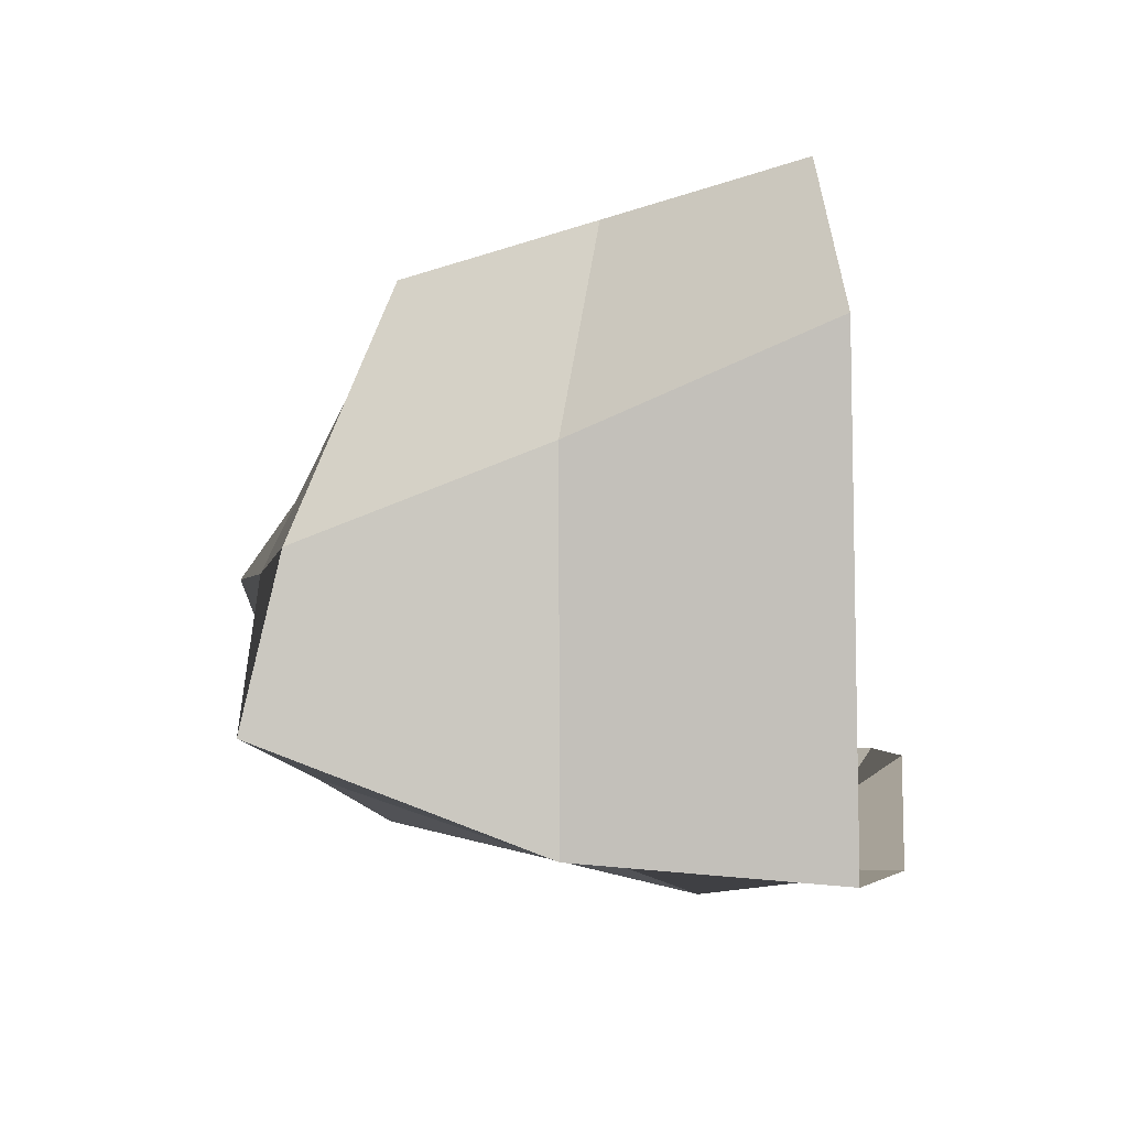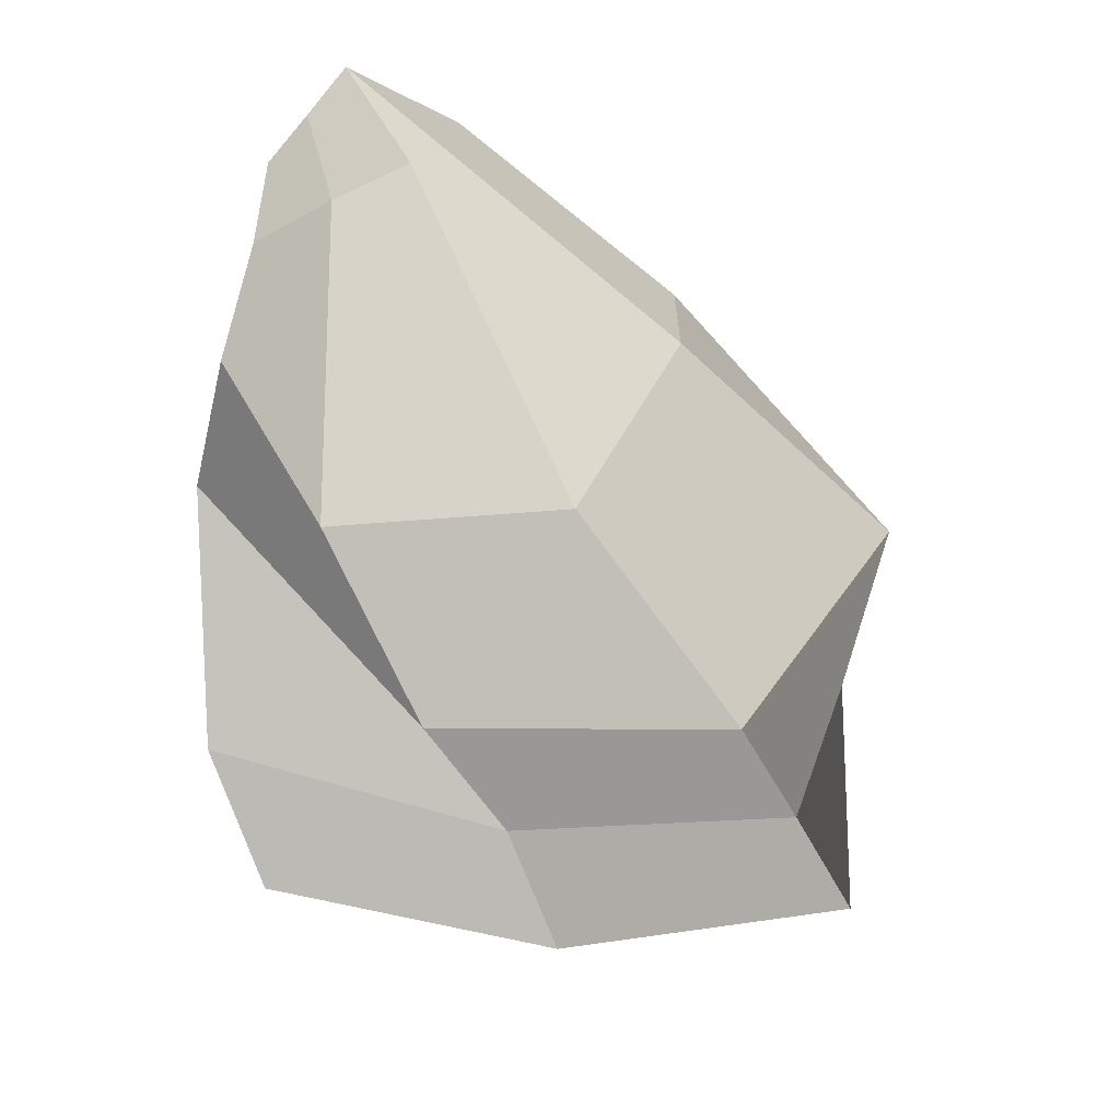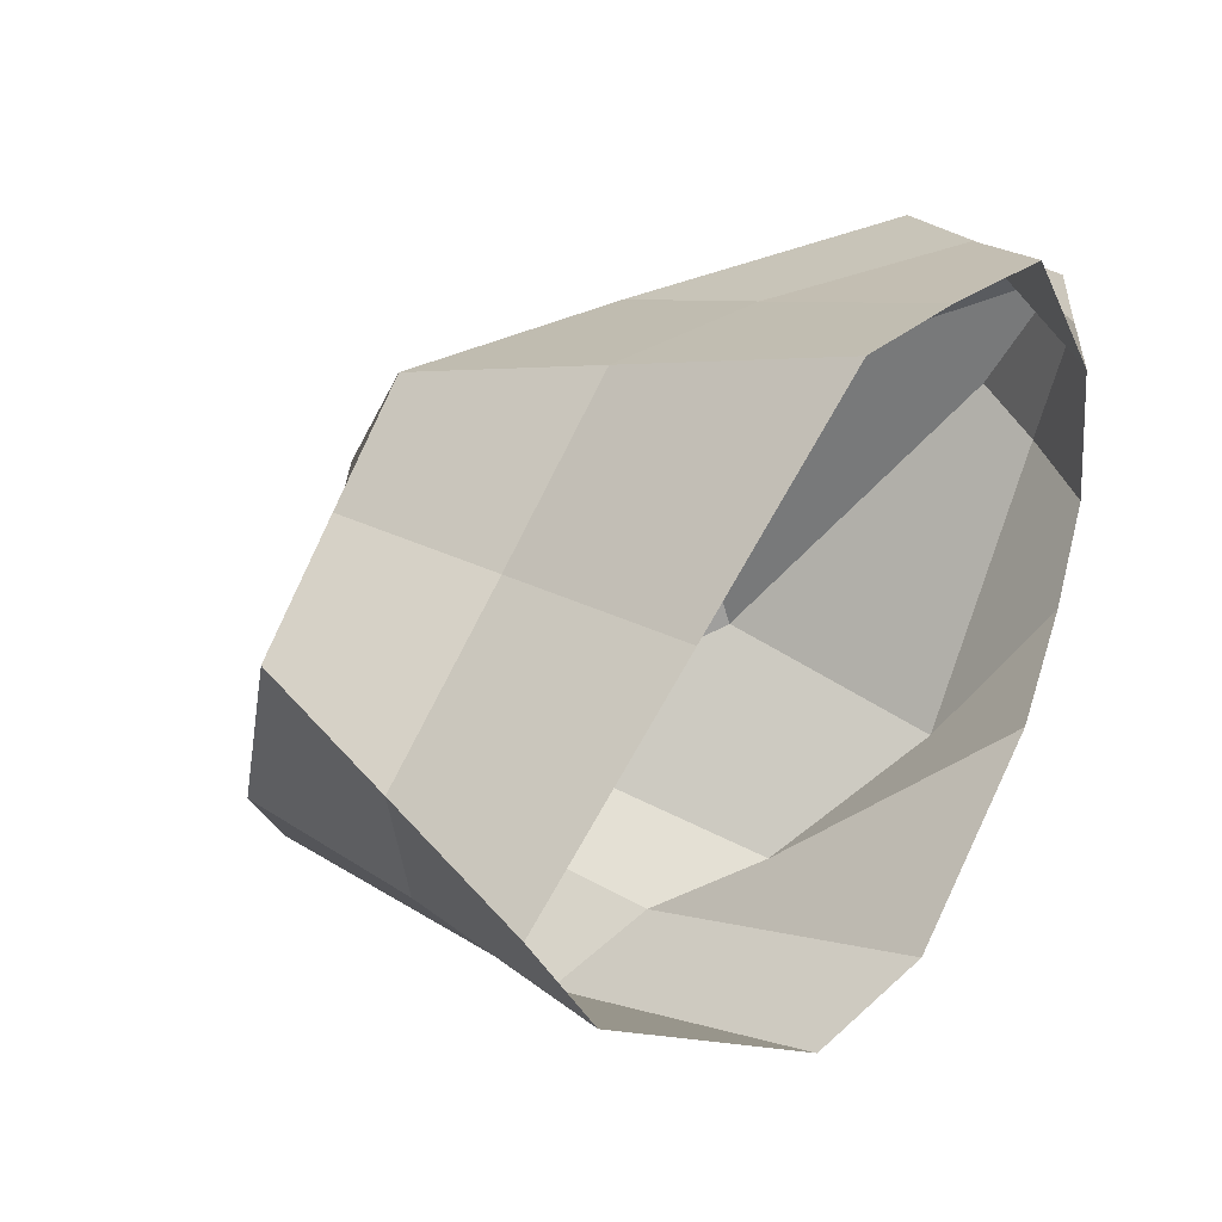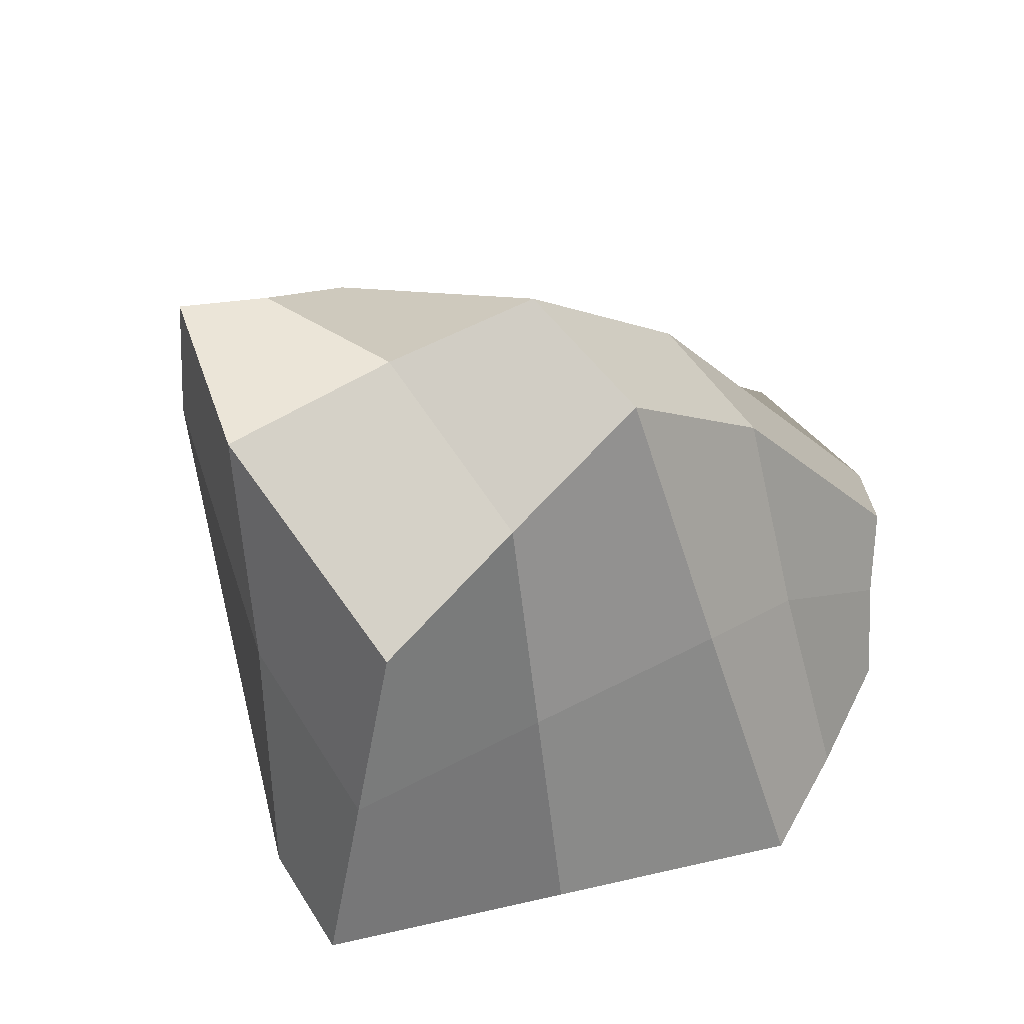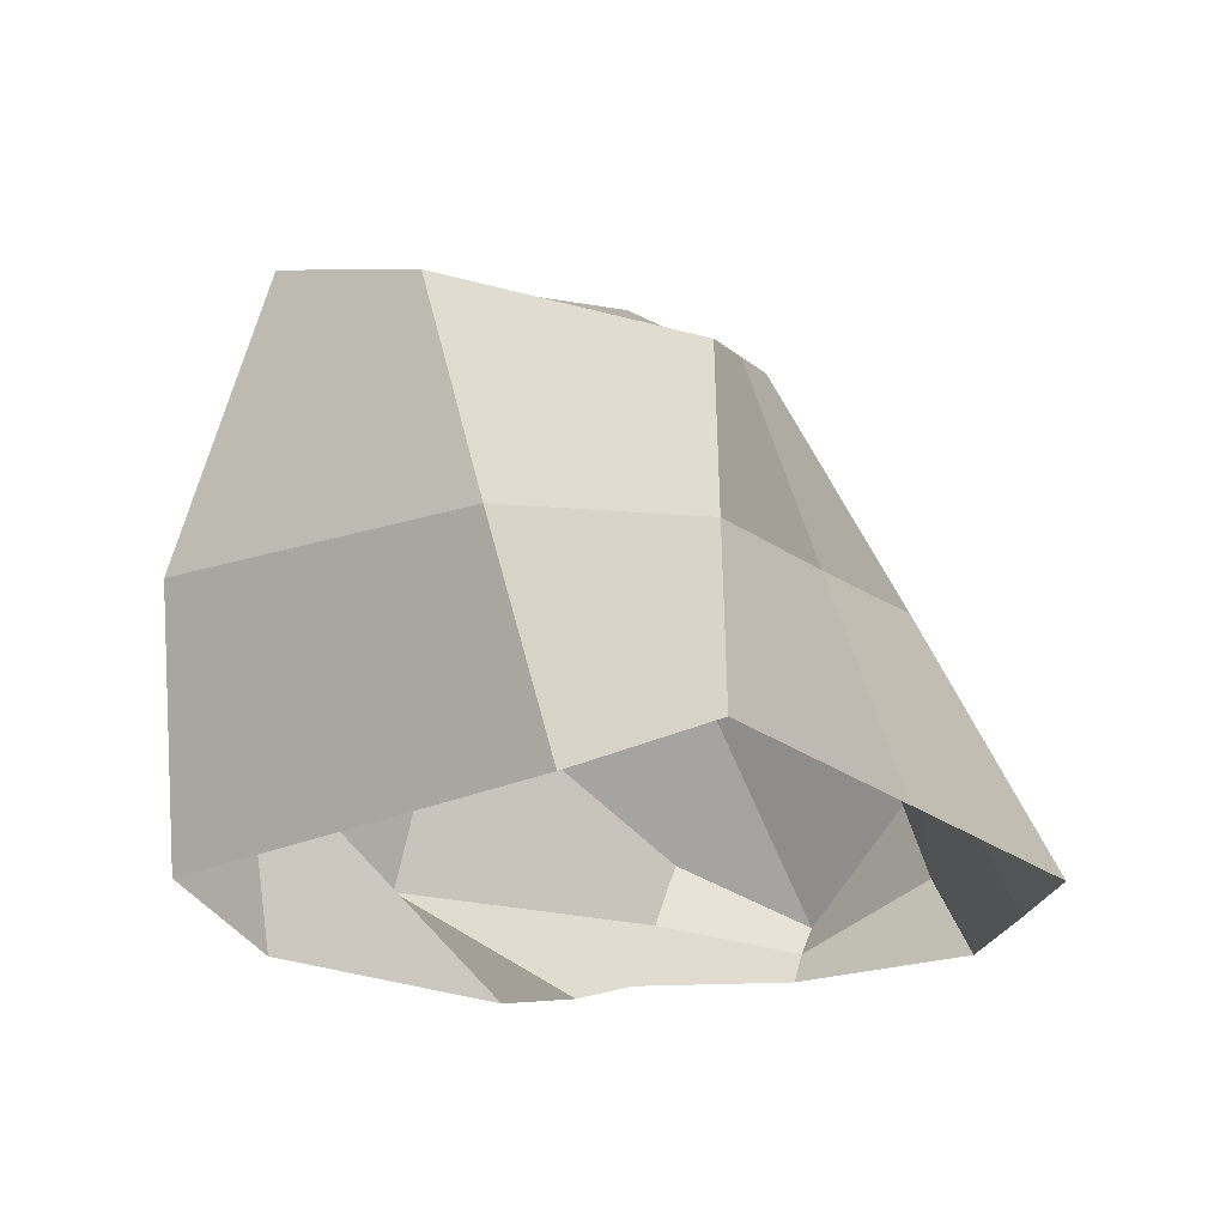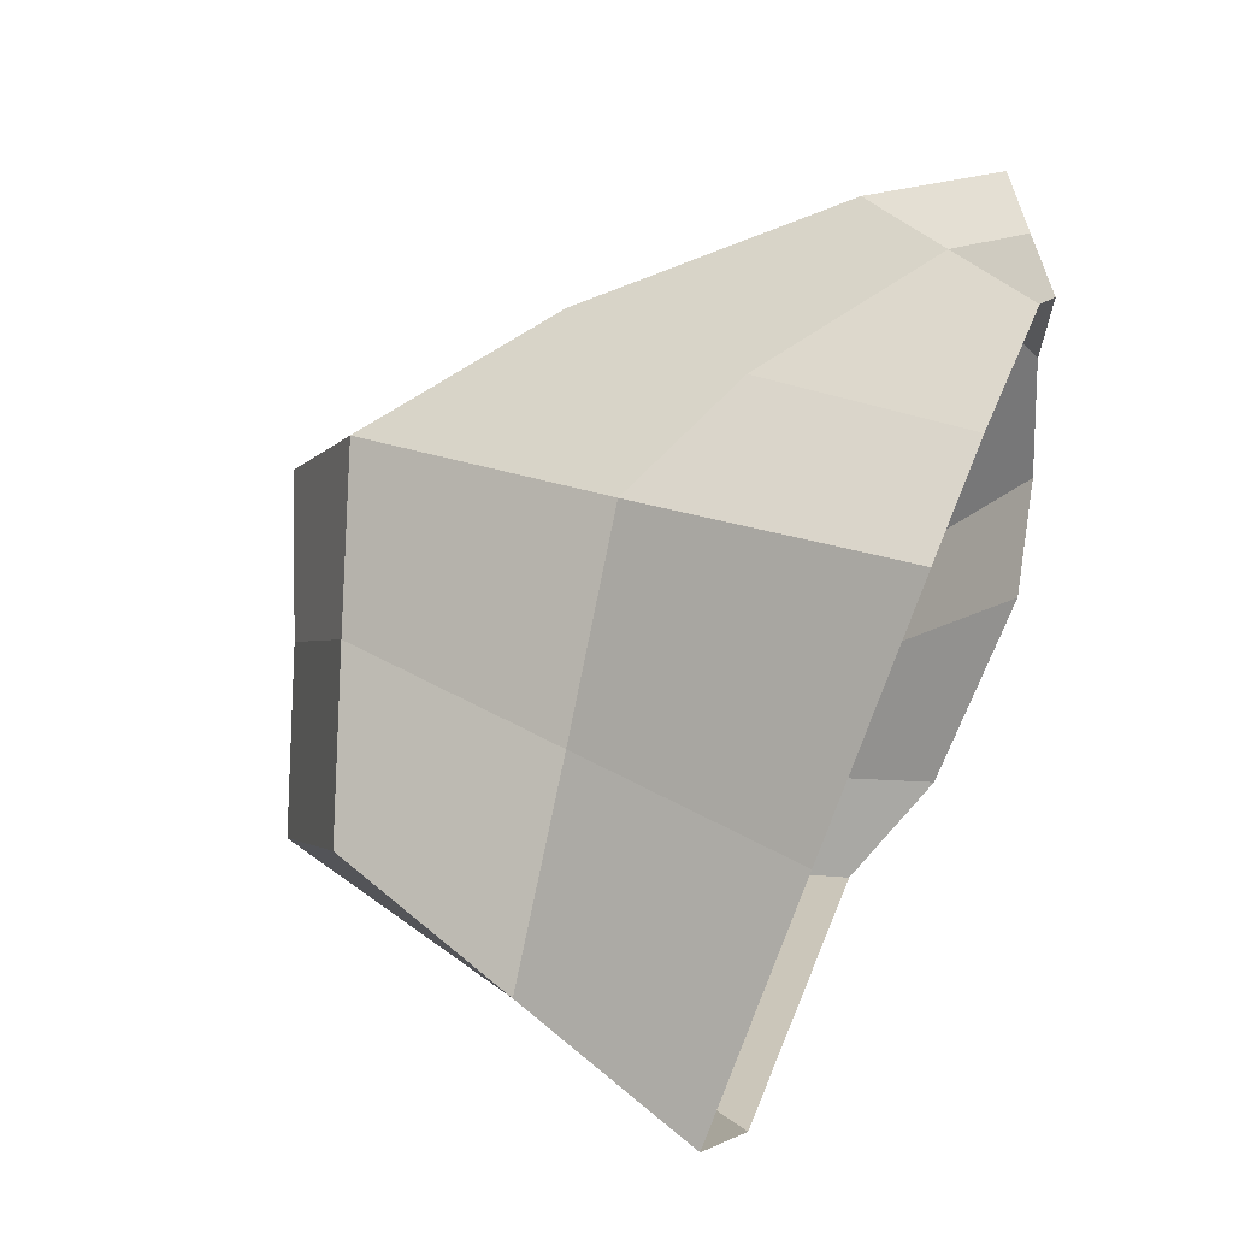
<metadata>
{"format":"obj","ext":"obj","renderer":"f3d","projection":"perspective","resolution":1024,"background":"white","views":[{"elev":-37.8,"azim":-85.3,"up":"+Z"},{"elev":-46.9,"azim":91.4,"up":"+Z"},{"elev":39.3,"azim":-52.8,"up":"+Z"},{"elev":49.0,"azim":-52.7,"up":"+Y"},{"elev":-20.9,"azim":-89.6,"up":"+Y"},{"elev":67.5,"azim":-67.8,"up":"+Z"}]}
</metadata>
<code>
o Cube.016_Cube.024
v -1.055 1.077 0.8265
v -0.8628 2.141 0.52
v -1.651 1.835 0.3773
v -1.936 0.9425 0.3845
v -1.608 1.143 -0.5334
v -1.36 2.305 -0.8217
v -0.9486 2.52 -1.484
v -0.6263 1.219 -1.944
v 1.04 0.2918 -1.073
v 0.8977 1.331 -0.8327
v 1.895 0.6584 0.2657
v 1.785 0.3214 0.1606
v 1.74 0.1644 0.8778
v 1.942 0.3482 0.9438
v 1.357 0.8076 1.363
v 1.201 0.3967 1.468
v 0.9771 1.805 0.1632
v 0.682 1.799 0.8997
v -0.4545 2.268 -1.372
v -0.642 2.551 -0.3961
v -0.05887 2.776 0.03166
v 0.02762 2.022 -1.293
v -0.07852 2.441 0.6669
v -0.1612 1.017 -1.68
v 0.335 0.6882 -1.548
v 0.4603 0.9417 1.345
v -0.1844 1.217 1.272
v -0.2736 -0.02287 1.874
v -1.248 0.01336 1.133
v -0.251 0.002312 -1.898
v 0.2217 -0.2184 -1.54
v 0.8141 -0.2932 -0.548
v 1.232 -0.1745 -0.2187
v 1.014 -0.02066 1.631
v 0.3509 -0.01498 1.771
v -2.222 0.04959 0.3919
v -1.941 -0.06437 -0.2271
v 1.652 -0.01471 0.04984
v 1.525 -0.02673 0.8265
f 1 2 3 4
f 5 6 7 8
f 9 10 11 12
f 13 14 15 16
f 17 18 15 14
f 10 17 14 11
f 12 11 14 13
f 4 3 6 5
f 19 20 21 22
f 20 2 23 21
f 24 19 22 25
f 26 18 23 27
f 16 15 18 26
f 22 21 17 10
f 21 23 18 17
f 25 22 10 9
f 8 7 19 24
f 6 3 2 20
f 7 6 20 19
f 27 23 2 1
f 28 27 1 29
f 30 8 24 31
f 32 25 9 33
f 34 16 26 35
f 35 26 27 28
f 31 24 25 32
f 36 4 5 37
f 38 12 13 39
f 39 13 16 34
f 33 9 12 38
f 37 5 8 30
f 29 1 4 36

</code>
